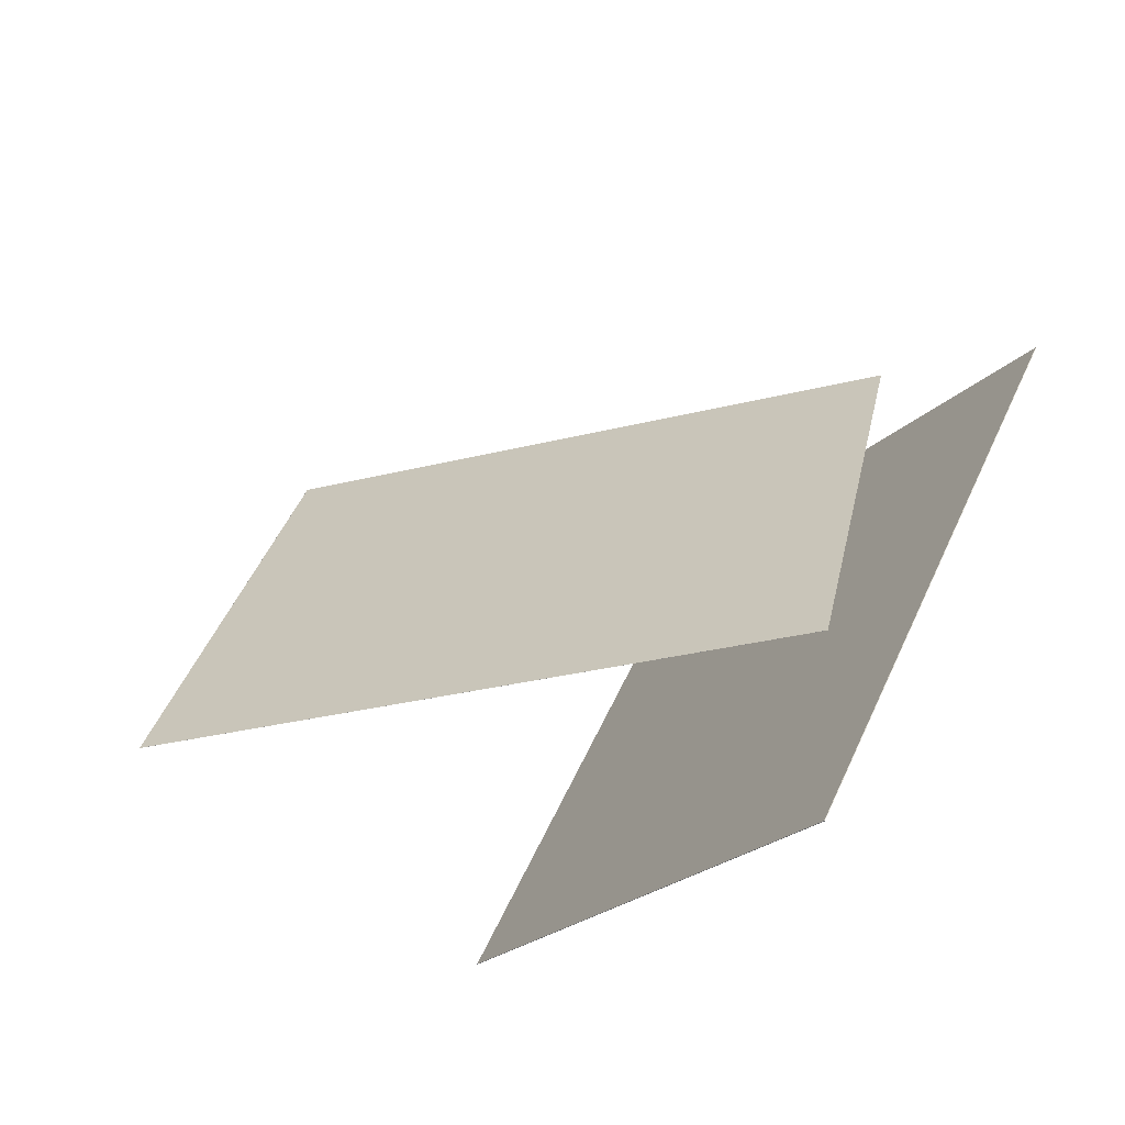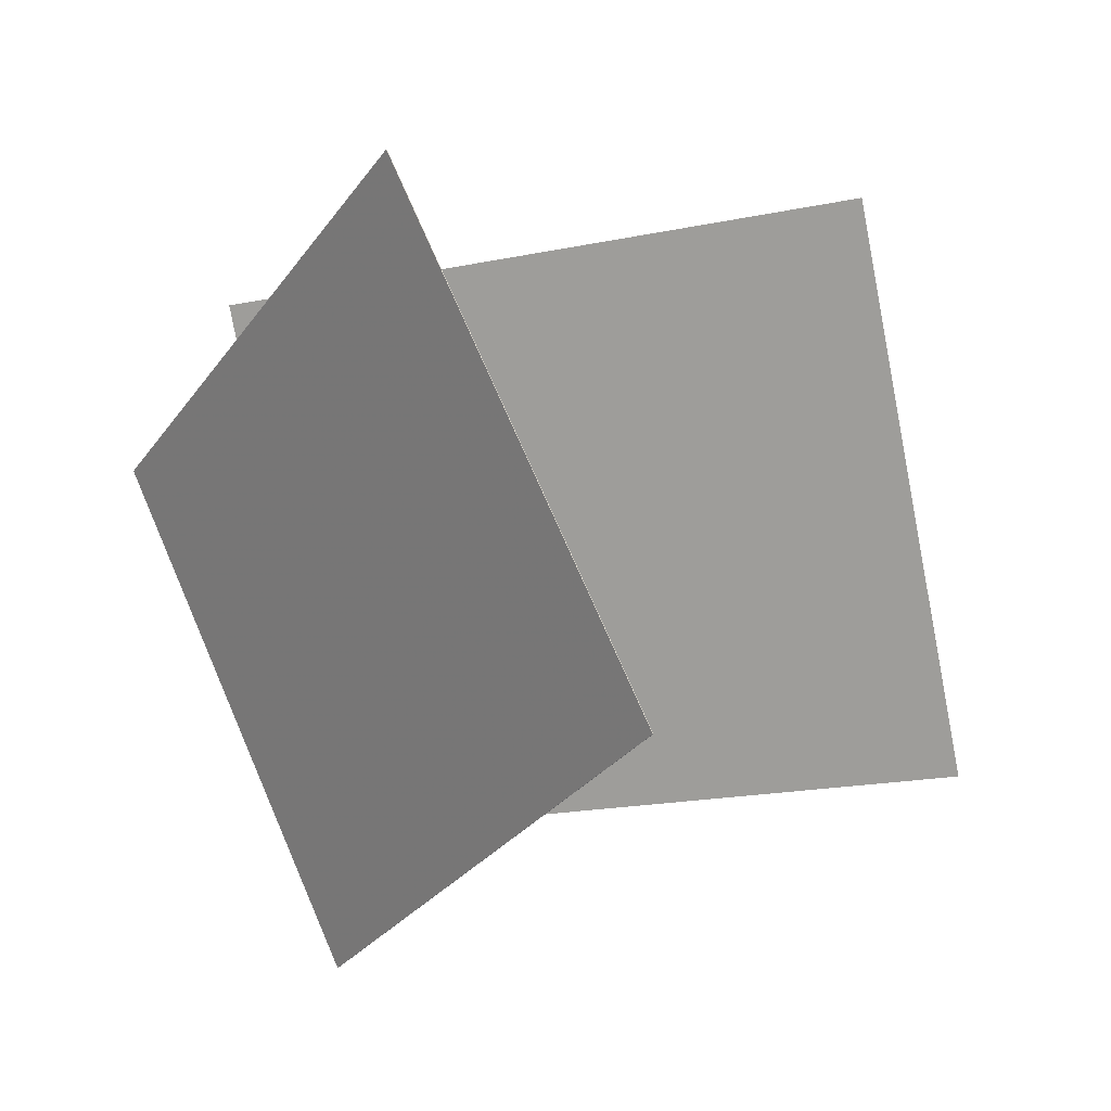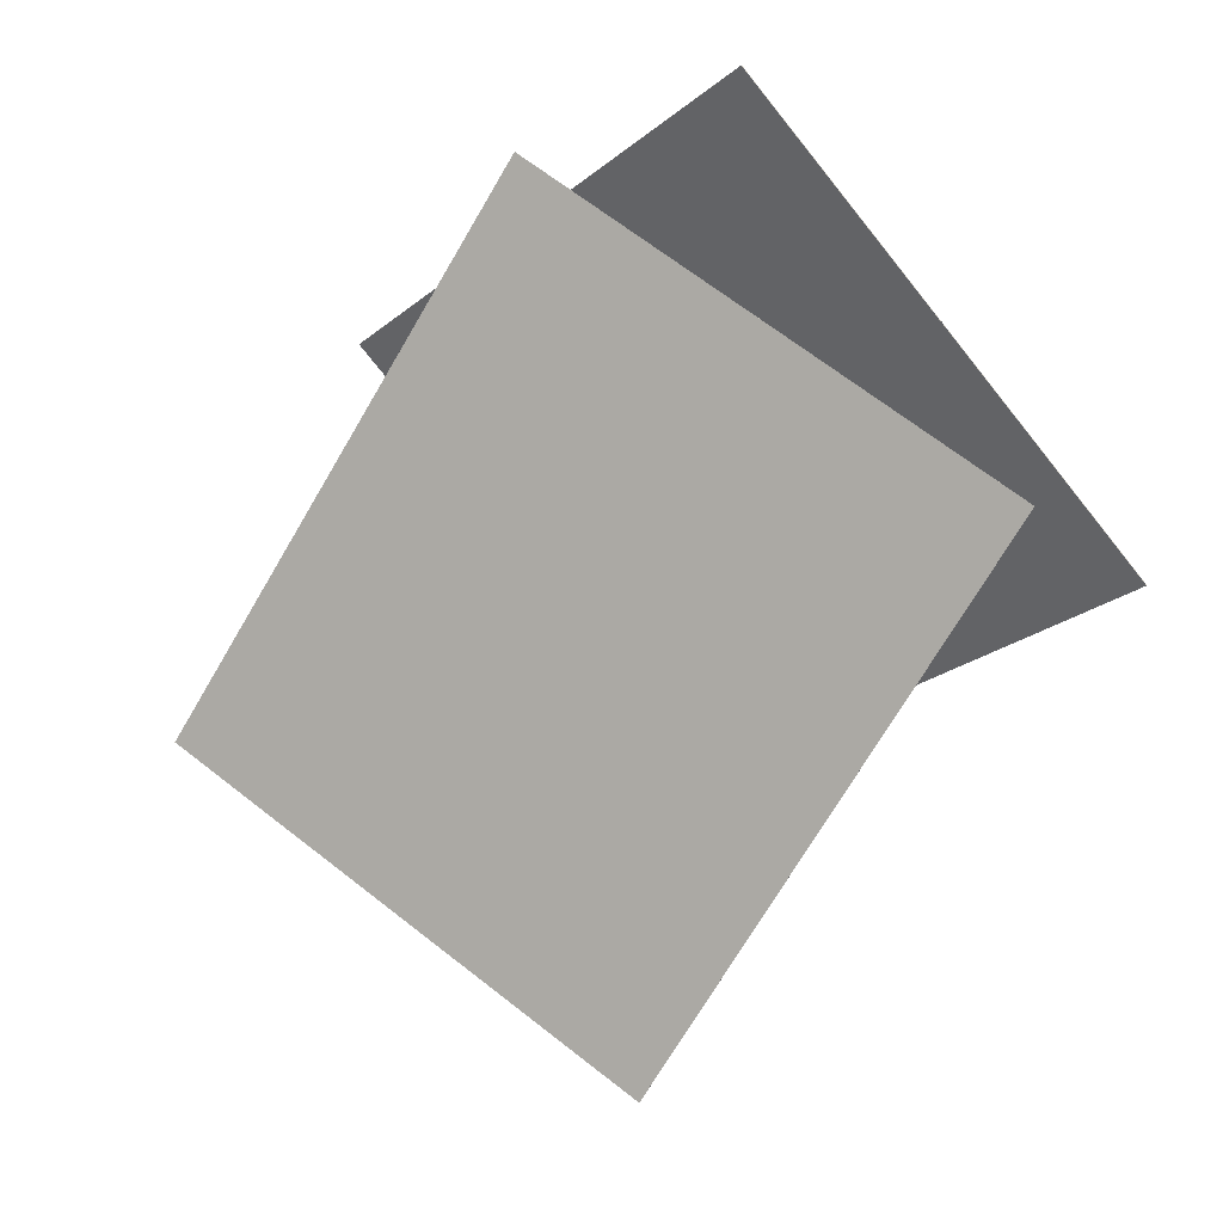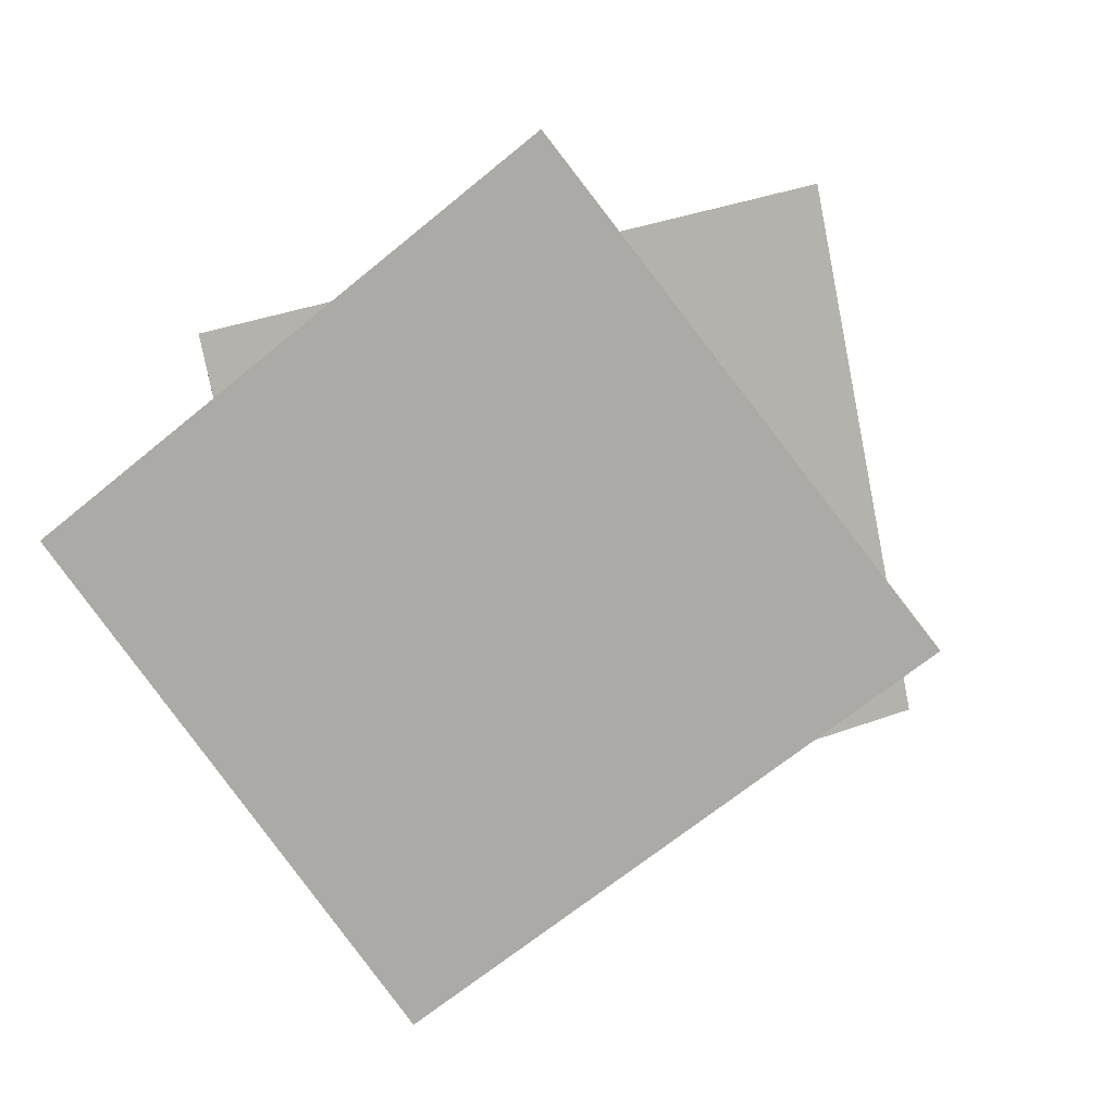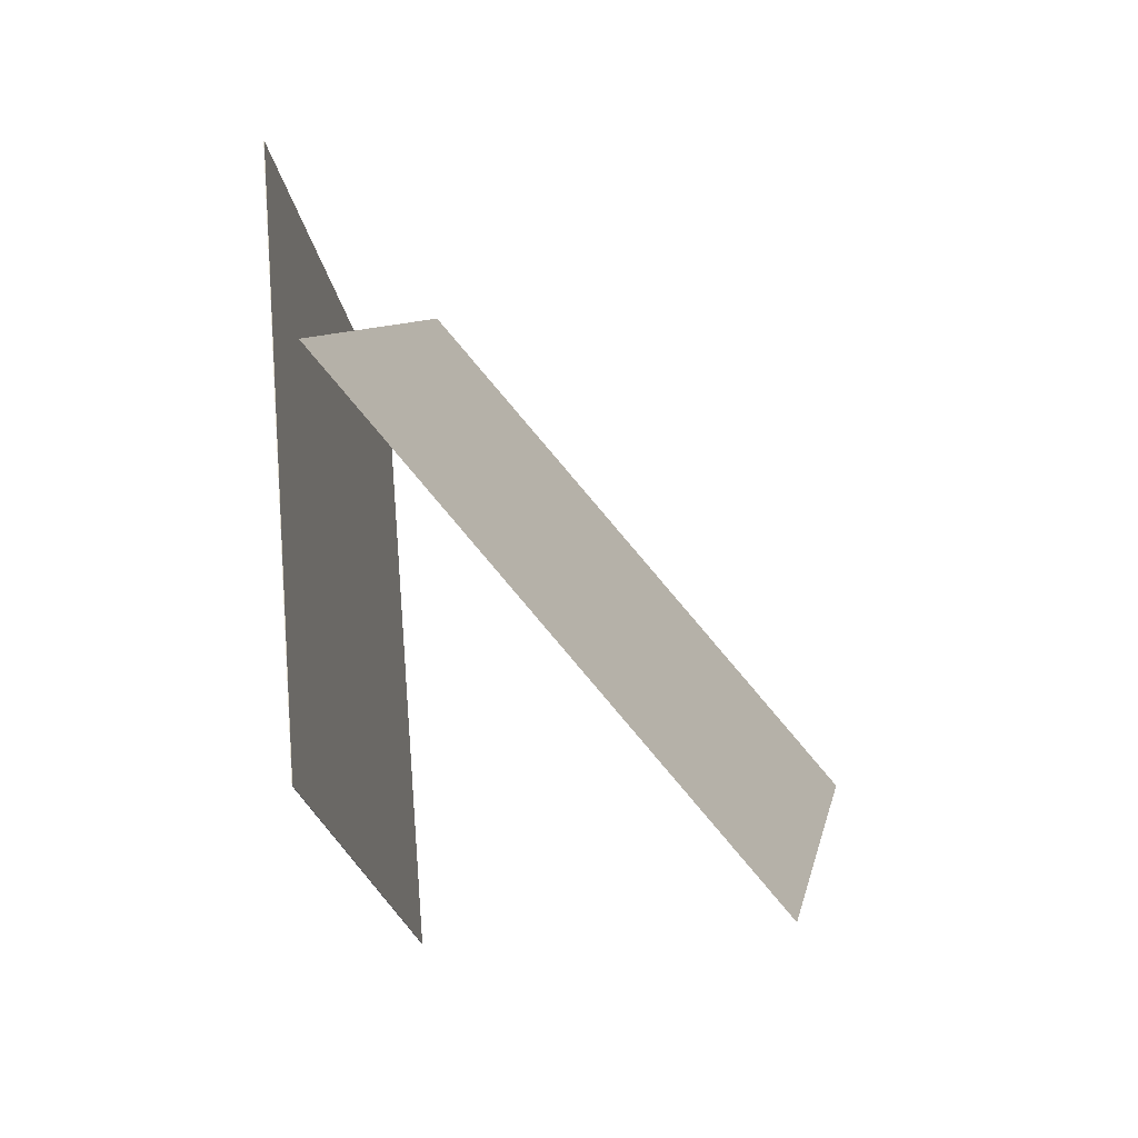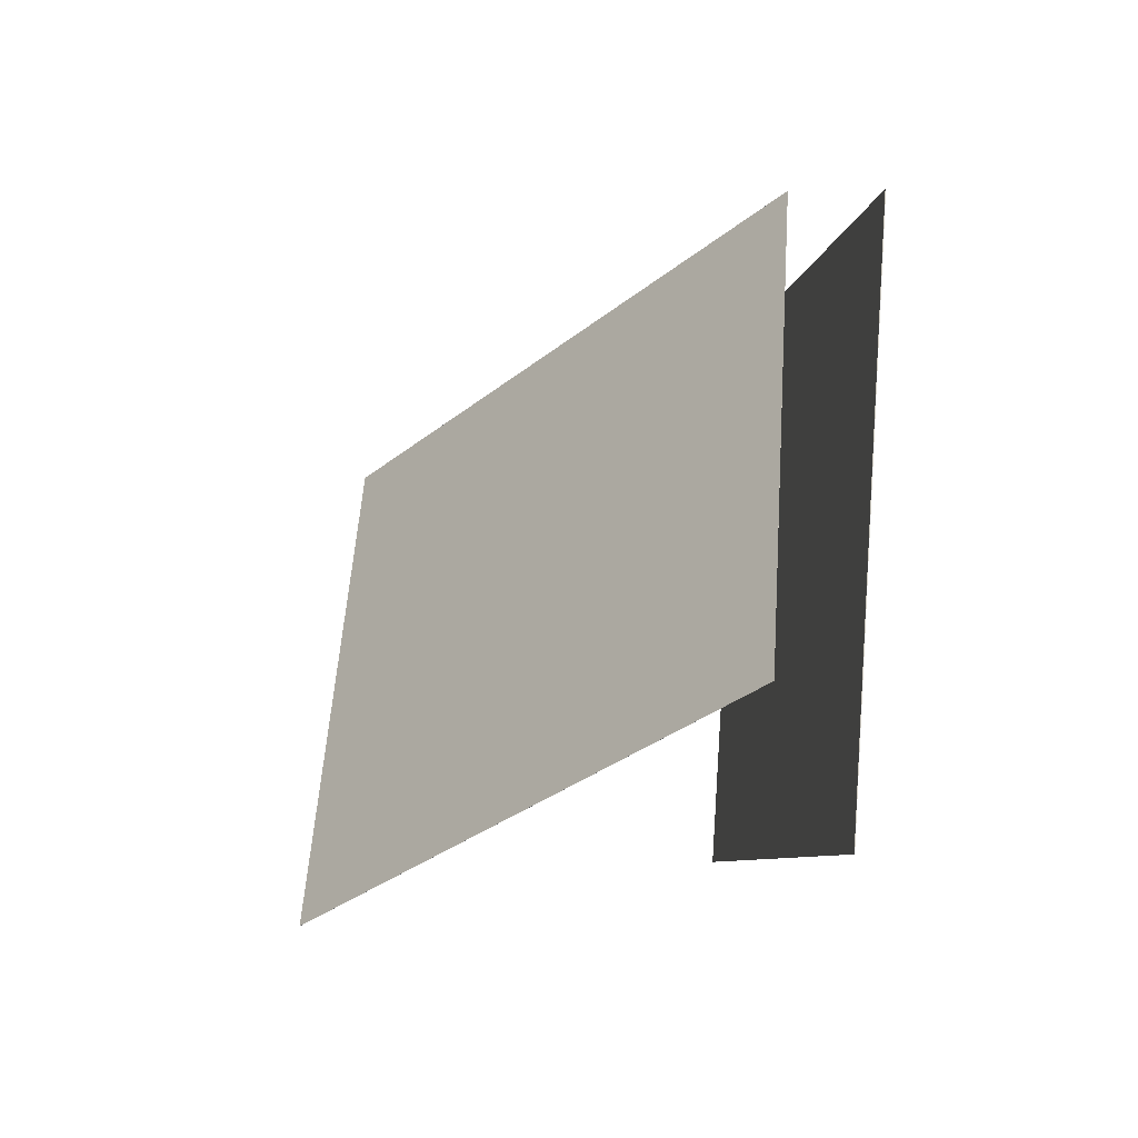
<metadata>
{"format":"obj","ext":"obj","renderer":"f3d","projection":"perspective","resolution":1024,"background":"white","views":[{"elev":-67.3,"azim":148.4,"up":"+Z"},{"elev":15.2,"azim":-30.7,"up":"+Z"},{"elev":51.7,"azim":120.2,"up":"+Y"},{"elev":9.6,"azim":-69.7,"up":"+Z"},{"elev":16.8,"azim":2.3,"up":"+Y"},{"elev":44.7,"azim":177.0,"up":"+Y"}]}
</metadata>
<code>
v -0.1135 -0.5407 -0.0704
v -0.1896 -0.08678 0.5122
v -0.1142 -0.5408 -0.07041
v -0.1903 -0.08688 0.5122
v -0.1981 0.07704 -0.5627
v -0.2742 0.5309 0.0199
v -0.1988 0.07694 -0.5627
v -0.2749 0.5308 0.01989
f 1.0 7.0 5.0
f 1.0 3.0 7.0
f 1.0 4.0 3.0
f 1.0 2.0 4.0
f 3.0 8.0 7.0
f 3.0 4.0 8.0
f 5.0 7.0 8.0
f 5.0 8.0 6.0
f 1.0 5.0 6.0
f 1.0 6.0 2.0
f 2.0 6.0 8.0
f 2.0 8.0 4.0
v 0.4408 -0.3861 -0.2712
v 0.353 -0.2674 0.4415
v -0.1158 0.2276 -0.4421
v -0.2037 0.3464 0.2706
v 0.4409 -0.3861 -0.2712
v 0.353 -0.2673 0.4415
v -0.1158 0.2276 -0.4421
v -0.2036 0.3464 0.2706
f 9.0 15.0 13.0
f 9.0 11.0 15.0
f 9.0 12.0 11.0
f 9.0 10.0 12.0
f 11.0 16.0 15.0
f 11.0 12.0 16.0
f 13.0 15.0 16.0
f 13.0 16.0 14.0
f 9.0 13.0 14.0
f 9.0 14.0 10.0
f 10.0 14.0 16.0
f 10.0 16.0 12.0

</code>
